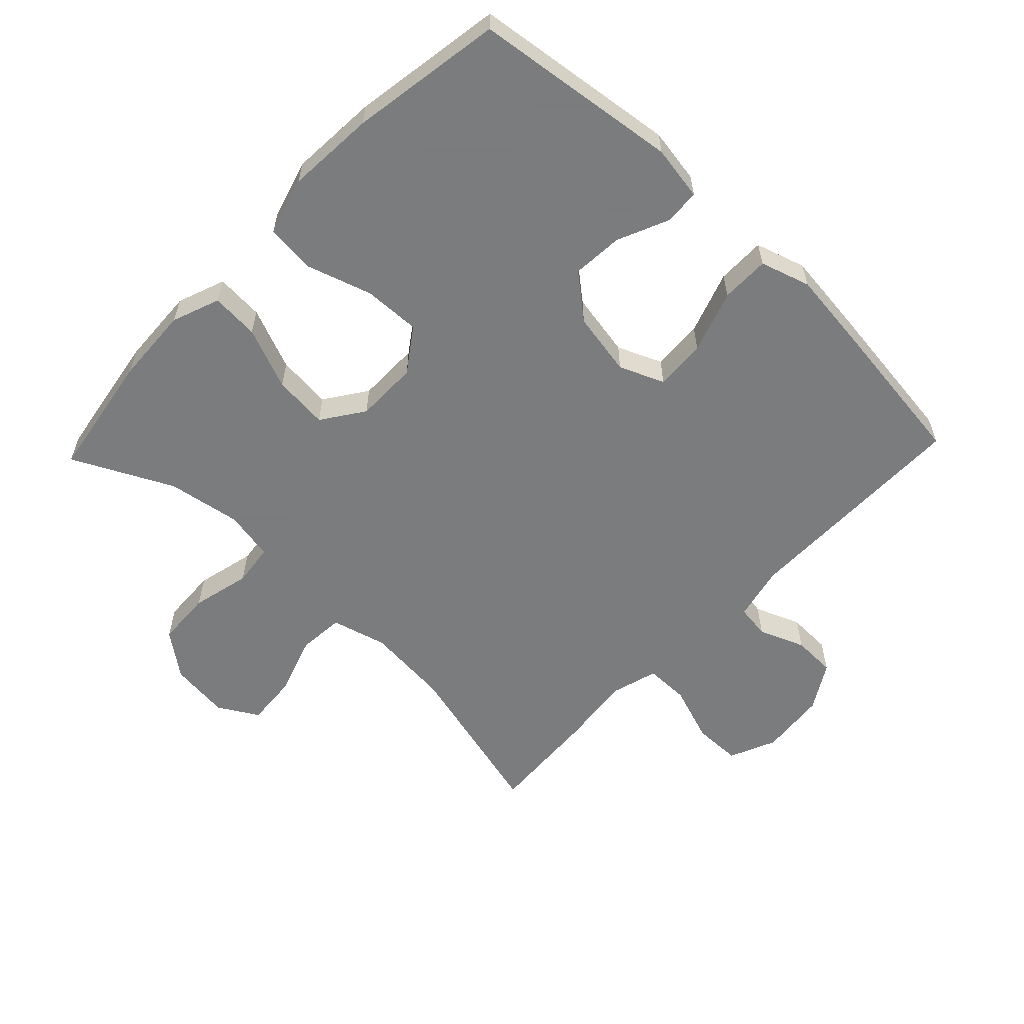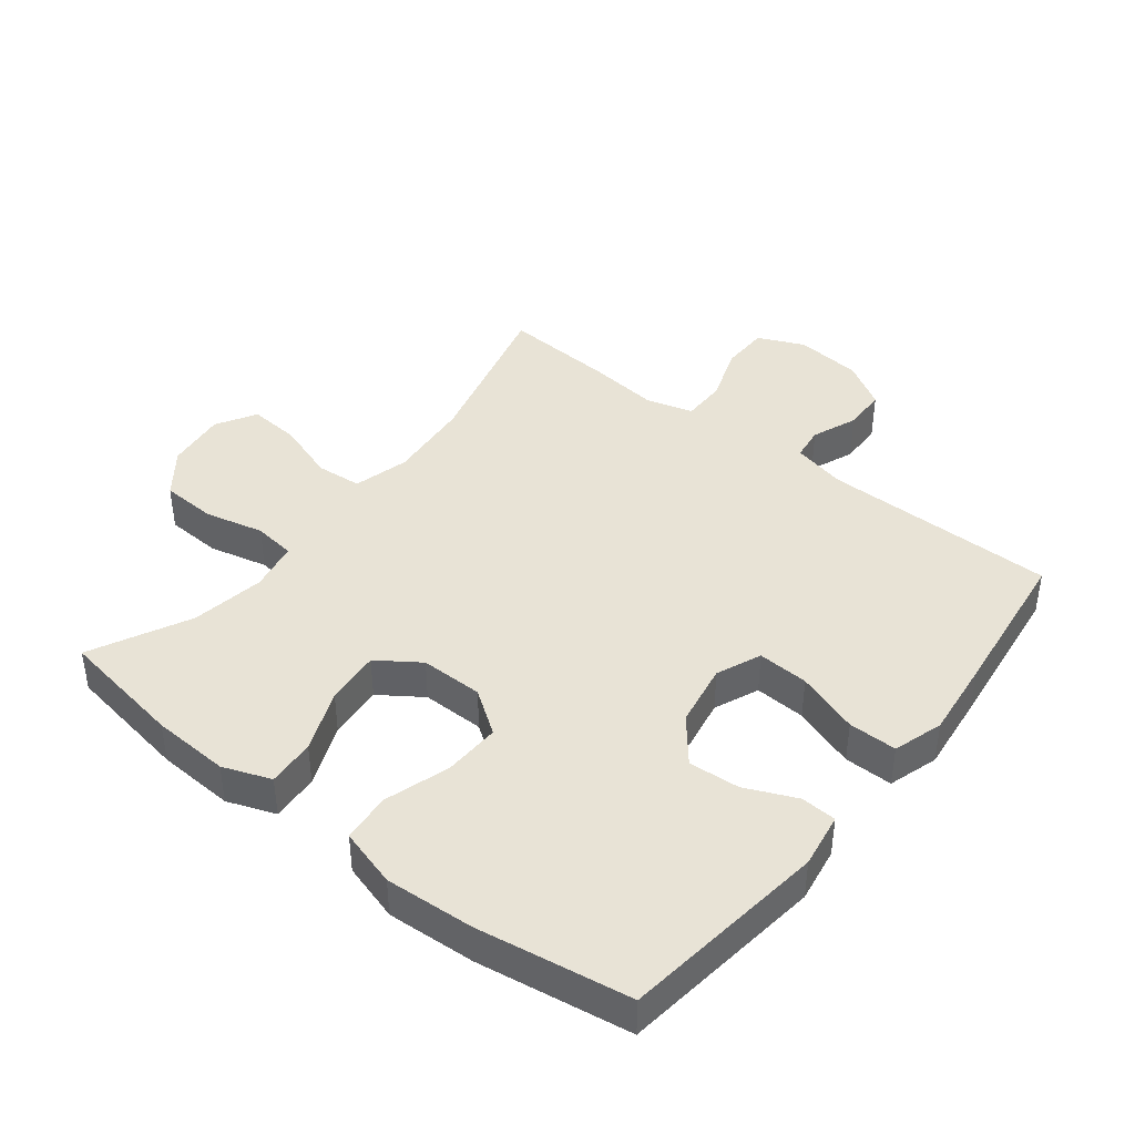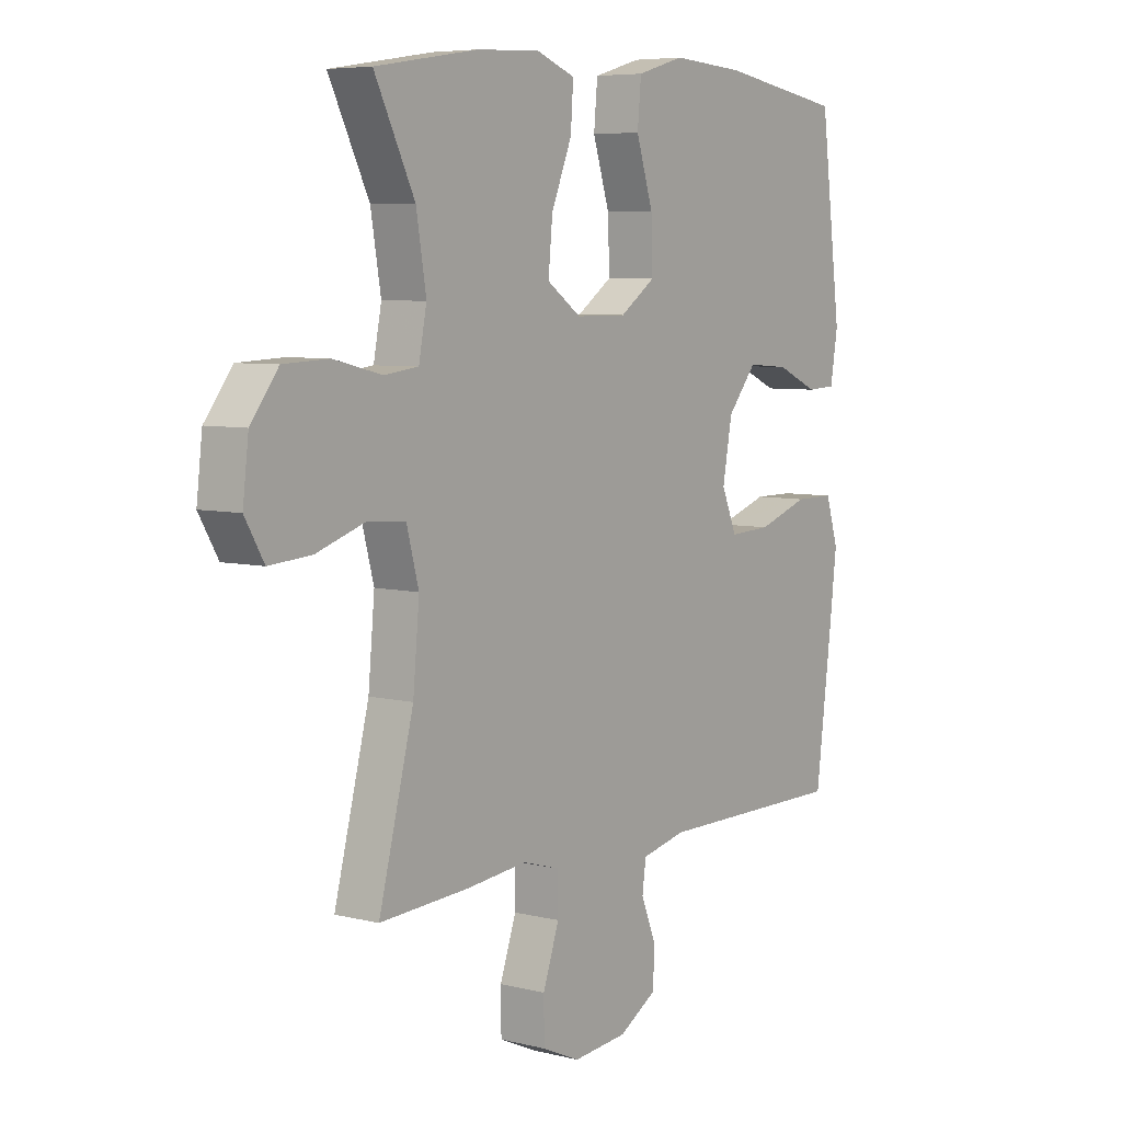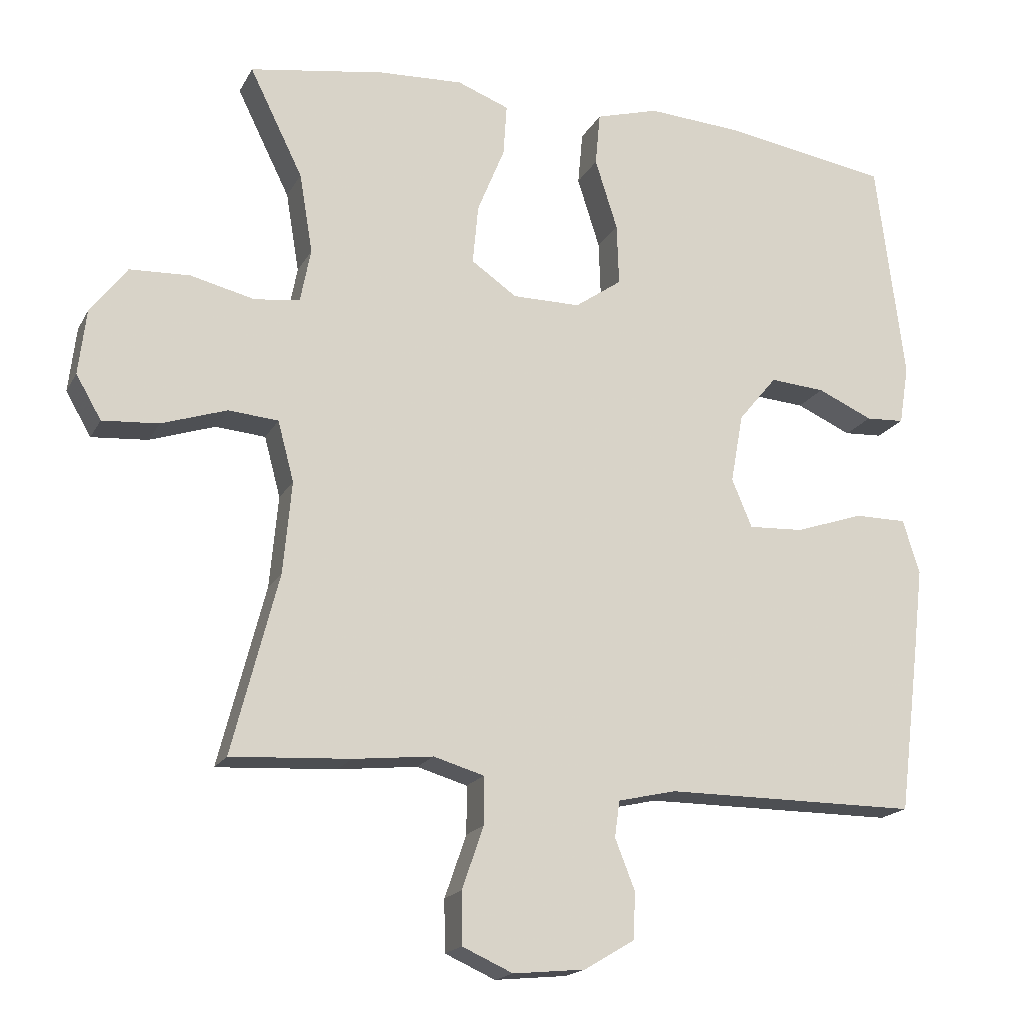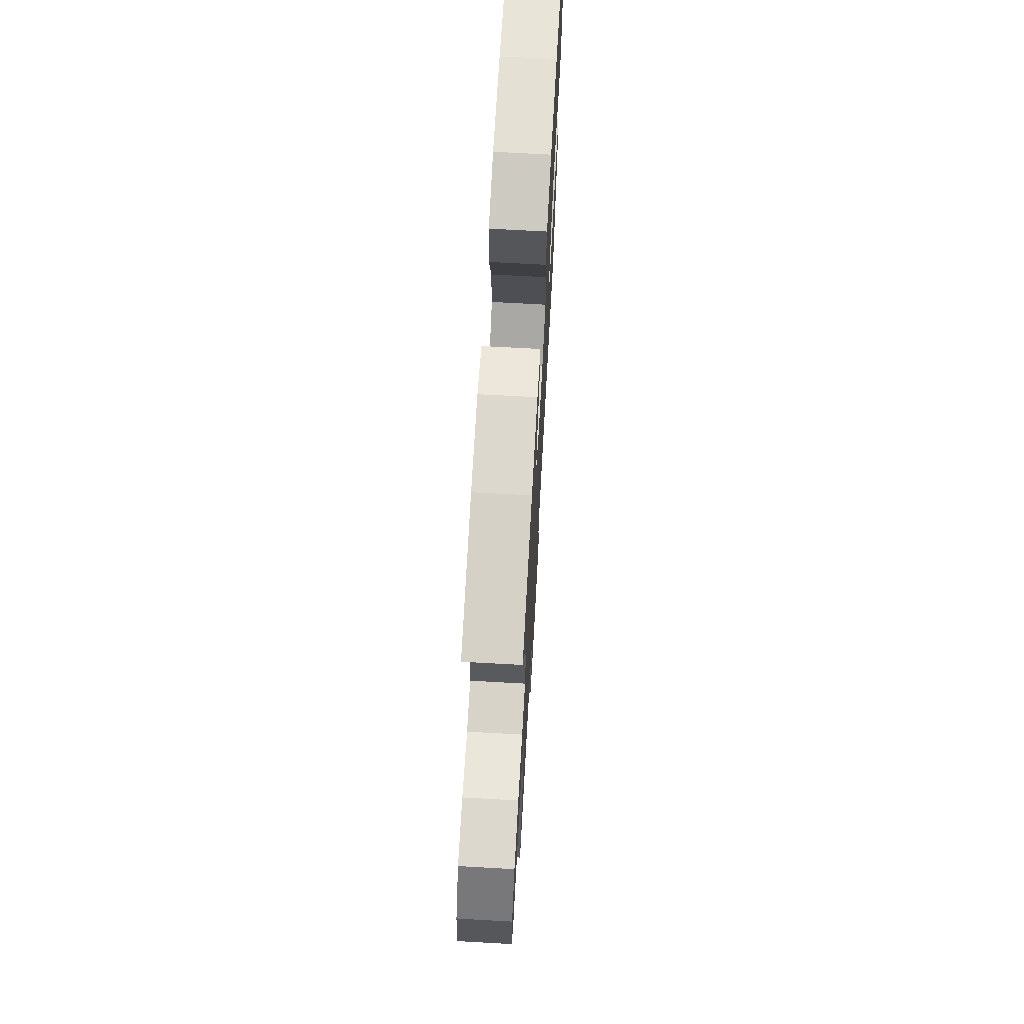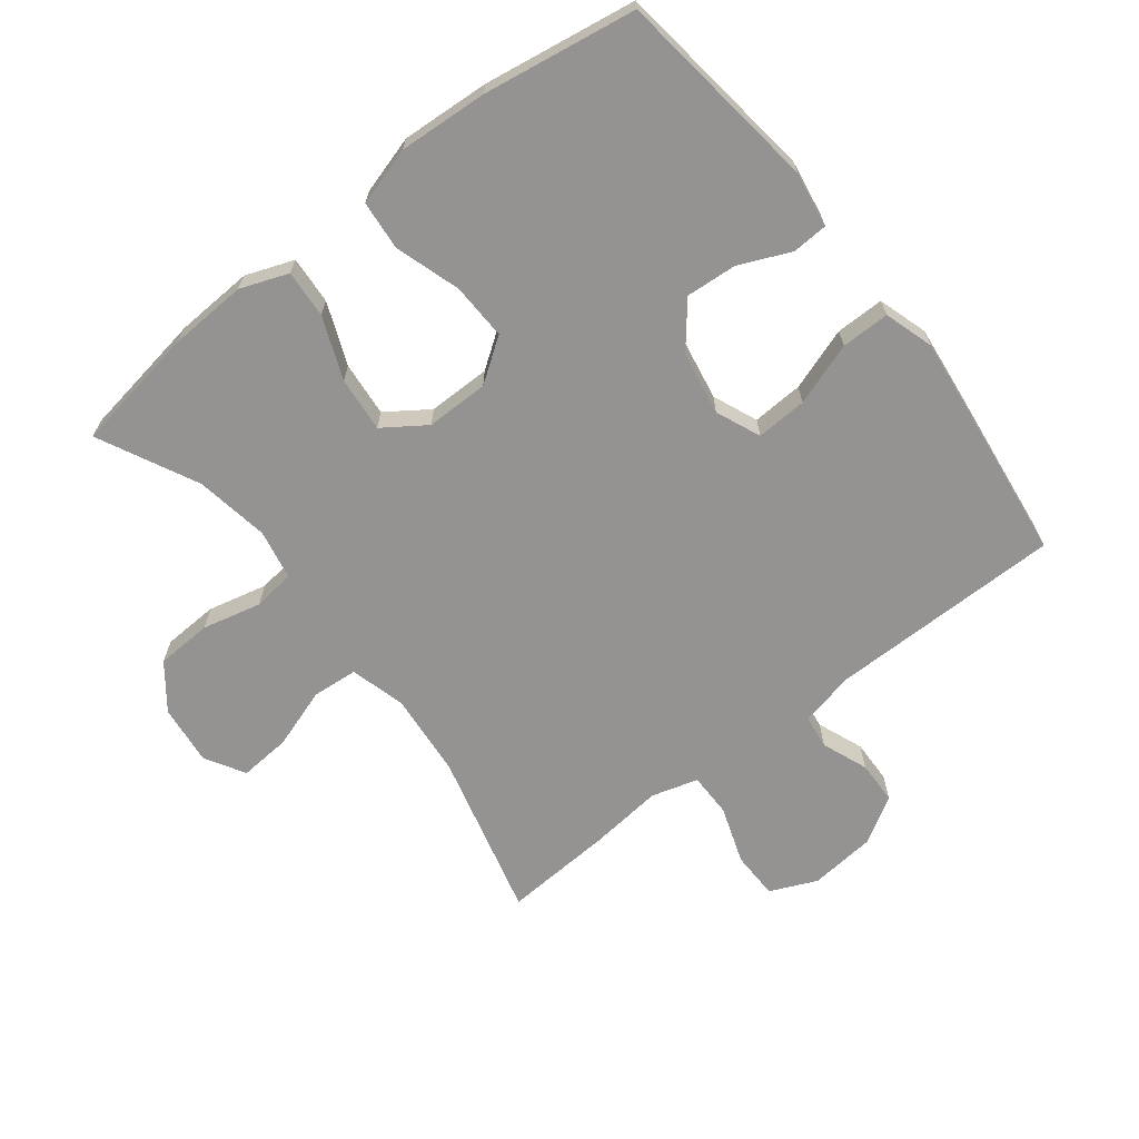
<metadata>
{"format":"obj","ext":"obj","renderer":"f3d","projection":"perspective","resolution":1024,"background":"white","views":[{"elev":-58.6,"azim":46.4,"up":"+Y"},{"elev":41.8,"azim":38.3,"up":"+Y"},{"elev":6.3,"azim":-53.5,"up":"+Z"},{"elev":-18.0,"azim":-20.5,"up":"+Z"},{"elev":69.6,"azim":-86.8,"up":"+Z"},{"elev":-66.8,"azim":38.0,"up":"+Y"}]}
</metadata>
<code>
v -0.5 0.07 -0.5
v -0.434 0.07 -0.244
v -0.422 0.07 -0.113
v -0.445 0.07 -0.027
v -0.516 0.07 -0.021
v -0.609 0.07 -0.052
v -0.689 0.07 -0.058
v -0.725 0.07 0.004
v -0.714 0.07 0.097
v -0.662 0.07 0.165
v -0.576 0.07 0.169
v -0.485 0.07 0.147
v -0.42 0.07 0.155
v -0.405 0.07 0.232
v -0.424 0.07 0.346
v -0.5 0.07 0.5
v -0.306 0.07 0.531
v -0.186 0.07 0.537
v -0.112 0.07 0.509
v -0.117 0.07 0.435
v -0.156 0.07 0.339
v -0.164 0.07 0.254
v -0.099 0.07 0.209
v -0.002 0.07 0.209
v 0.065 0.07 0.256
v 0.062 0.07 0.344
v 0.03 0.07 0.445
v 0.037 0.07 0.521
v 0.127 0.07 0.547
v 0.264 0.07 0.538
v 0.5 0.07 0.5
v 0.54 0.07 0.182
v 0.526 0.07 0.097
v 0.471 0.07 0.094
v 0.392 0.07 0.129
v 0.313 0.07 0.135
v 0.258 0.07 0.068
v 0.24 0.07 -0.031
v 0.269 0.07 -0.1
v 0.348 0.07 -0.096
v 0.445 0.07 -0.063
v 0.52 0.07 -0.063
v 0.544 0.07 -0.14
v 0.53 0.07 -0.261
v 0.5 0.07 -0.5
v 0.138 0.07 -0.5
v 0.054 0.07 -0.519
v 0.047 0.07 -0.571
v 0.075 0.07 -0.642
v 0.073 0.07 -0.709
v 0.001 0.07 -0.752
v -0.102 0.07 -0.762
v -0.174 0.07 -0.73
v -0.175 0.07 -0.656
v -0.144 0.07 -0.567
v -0.144 0.07 -0.499
v -0.216 0.07 -0.478
v -0.33 0.07 -0.49
v -0.5 0 -0.5
v -0.434 0 -0.244
v -0.422 0 -0.113
v -0.445 0 -0.027
v -0.516 0 -0.021
v -0.609 0 -0.052
v -0.689 0 -0.058
v -0.725 0 0.004
v -0.714 0 0.097
v -0.662 0 0.165
v -0.576 0 0.169
v -0.485 0 0.147
v -0.42 0 0.155
v -0.405 0 0.232
v -0.424 0 0.346
v -0.5 0 0.5
v -0.306 0 0.531
v -0.186 0 0.537
v -0.112 0 0.509
v -0.117 0 0.435
v -0.156 0 0.339
v -0.164 0 0.254
v -0.099 0 0.209
v -0.002 0 0.209
v 0.065 0 0.256
v 0.062 0 0.344
v 0.03 0 0.445
v 0.037 0 0.521
v 0.127 0 0.547
v 0.264 0 0.538
v 0.5 0 0.5
v 0.54 0 0.182
v 0.526 0 0.097
v 0.471 0 0.094
v 0.392 0 0.129
v 0.313 0 0.135
v 0.258 0 0.068
v 0.24 0 -0.031
v 0.269 0 -0.1
v 0.348 0 -0.096
v 0.445 0 -0.063
v 0.52 0 -0.063
v 0.544 0 -0.14
v 0.53 0 -0.261
v 0.5 0 -0.5
v 0.138 0 -0.5
v 0.054 0 -0.519
v 0.047 0 -0.571
v 0.075 0 -0.642
v 0.073 0 -0.709
v 0.001 0 -0.752
v -0.102 0 -0.762
v -0.174 0 -0.73
v -0.175 0 -0.656
v -0.144 0 -0.567
v -0.144 0 -0.499
v -0.216 0 -0.478
v -0.33 0 -0.49
f 57 58 1 2
f 56 57 2 3
f 53 54 55
f 52 53 55
f 51 52 55
f 50 51 55
f 49 50 55
f 48 49 55
f 47 48 55 56
f 56 3 4
f 47 56 4
f 46 47 4
f 44 45 46
f 43 44 46
f 42 43 46
f 41 42 46
f 40 41 46
f 39 40 46
f 38 39 46 4
f 33 34 35
f 32 33 35
f 31 32 35
f 30 31 35
f 29 30 35
f 28 29 35
f 27 28 35
f 26 27 35
f 25 26 35 36
f 24 25 36 37
f 19 20 21
f 18 19 21
f 17 18 21
f 16 17 21
f 15 16 21
f 14 15 21 22
f 13 14 22 23
f 10 11 12
f 9 10 12
f 8 9 12
f 7 8 12
f 6 7 12
f 5 6 12
f 5 12 13
f 24 37 38
f 23 24 38
f 13 23 38
f 5 13 38
f 4 5 38
f 60 59 116 115
f 61 60 115 114
f 113 112 111
f 113 111 110
f 113 110 109
f 113 109 108
f 113 108 107
f 113 107 106
f 114 113 106 105
f 62 61 114
f 62 114 105
f 62 105 104
f 104 103 102
f 104 102 101
f 104 101 100
f 104 100 99
f 104 99 98
f 104 98 97
f 62 104 97 96
f 93 92 91
f 93 91 90
f 93 90 89
f 93 89 88
f 93 88 87
f 93 87 86
f 93 86 85
f 93 85 84
f 94 93 84 83
f 95 94 83 82
f 79 78 77
f 79 77 76
f 79 76 75
f 79 75 74
f 79 74 73
f 80 79 73 72
f 81 80 72 71
f 70 69 68
f 70 68 67
f 70 67 66
f 70 66 65
f 70 65 64
f 70 64 63
f 71 70 63
f 96 95 82
f 96 82 81
f 96 81 71
f 96 71 63
f 96 63 62
f 1 59 60 2
f 2 60 61 3
f 3 61 62 4
f 4 62 63 5
f 5 63 64 6
f 6 64 65 7
f 7 65 66 8
f 8 66 67 9
f 9 67 68 10
f 10 68 69 11
f 11 69 70 12
f 12 70 71 13
f 13 71 72 14
f 14 72 73 15
f 15 73 74 16
f 16 74 75 17
f 17 75 76 18
f 18 76 77 19
f 19 77 78 20
f 20 78 79 21
f 21 79 80 22
f 22 80 81 23
f 23 81 82 24
f 24 82 83 25
f 25 83 84 26
f 26 84 85 27
f 27 85 86 28
f 28 86 87 29
f 29 87 88 30
f 30 88 89 31
f 31 89 90 32
f 32 90 91 33
f 33 91 92 34
f 34 92 93 35
f 35 93 94 36
f 36 94 95 37
f 37 95 96 38
f 38 96 97 39
f 39 97 98 40
f 40 98 99 41
f 41 99 100 42
f 42 100 101 43
f 43 101 102 44
f 44 102 103 45
f 45 103 104 46
f 46 104 105 47
f 47 105 106 48
f 48 106 107 49
f 49 107 108 50
f 50 108 109 51
f 51 109 110 52
f 52 110 111 53
f 53 111 112 54
f 54 112 113 55
f 55 113 114 56
f 56 114 115 57
f 57 115 116 58
f 58 116 59 1

</code>
